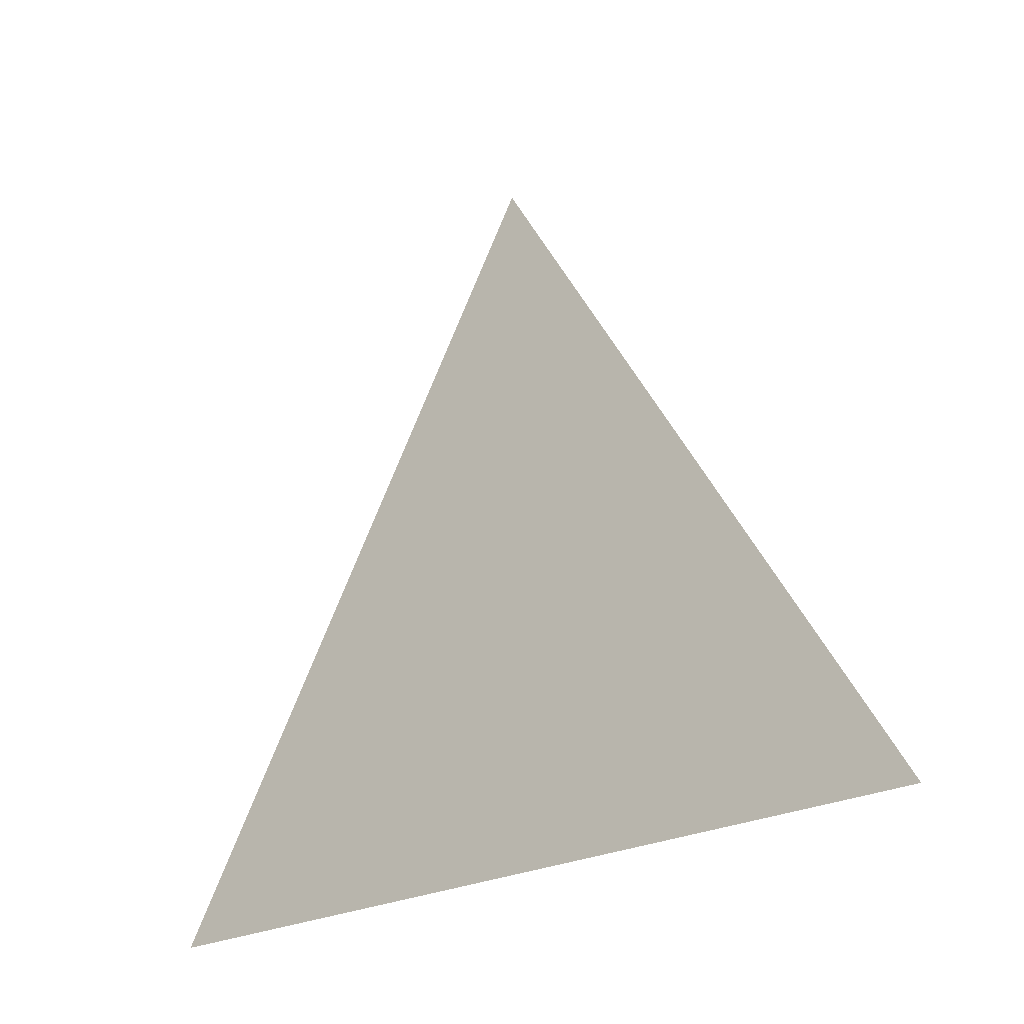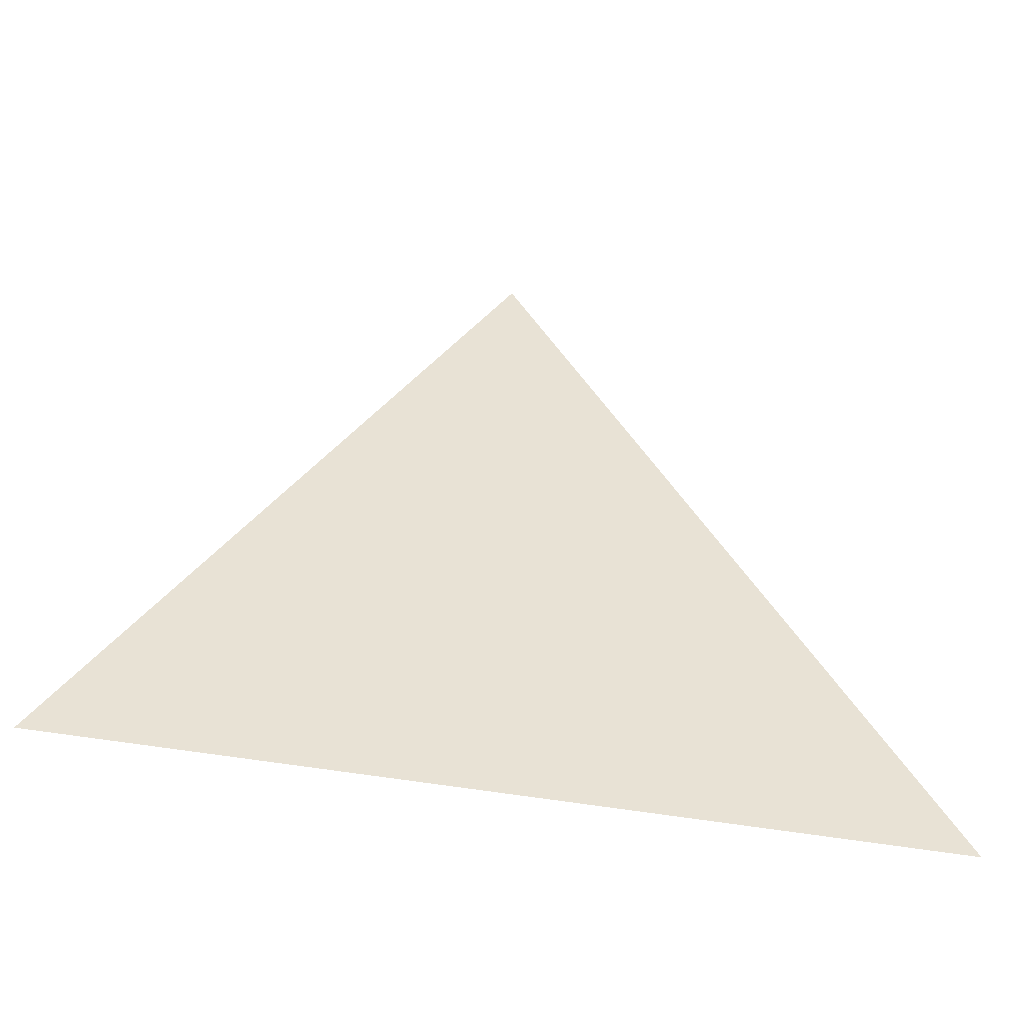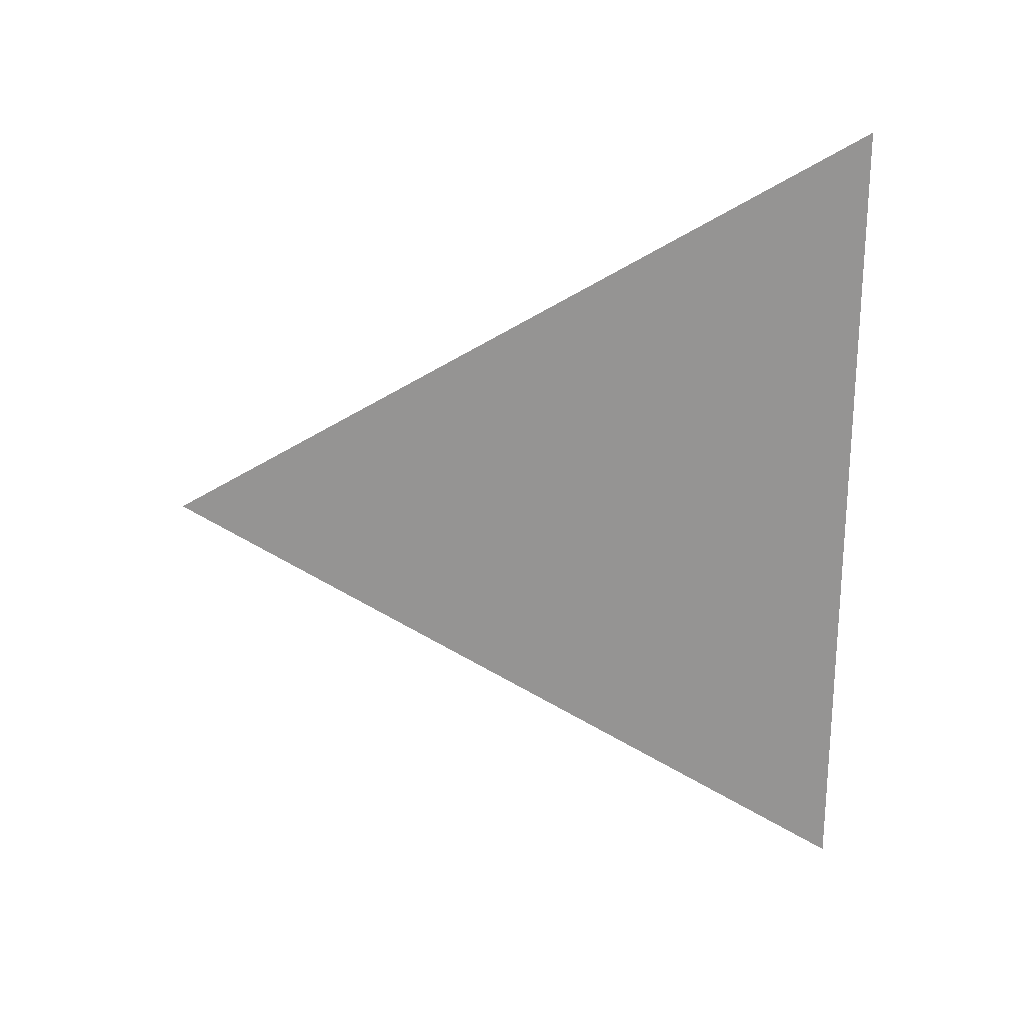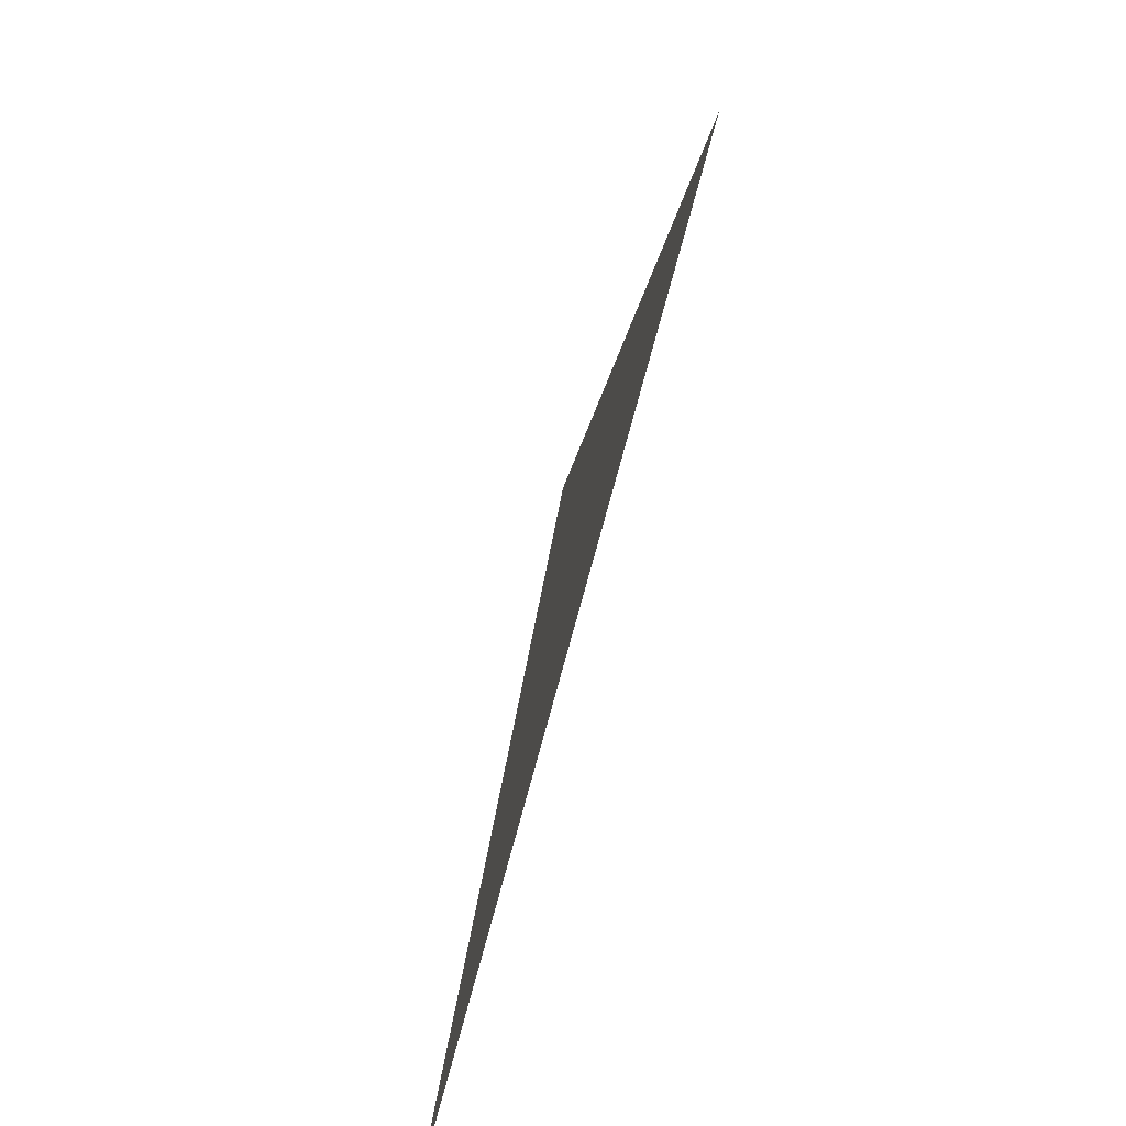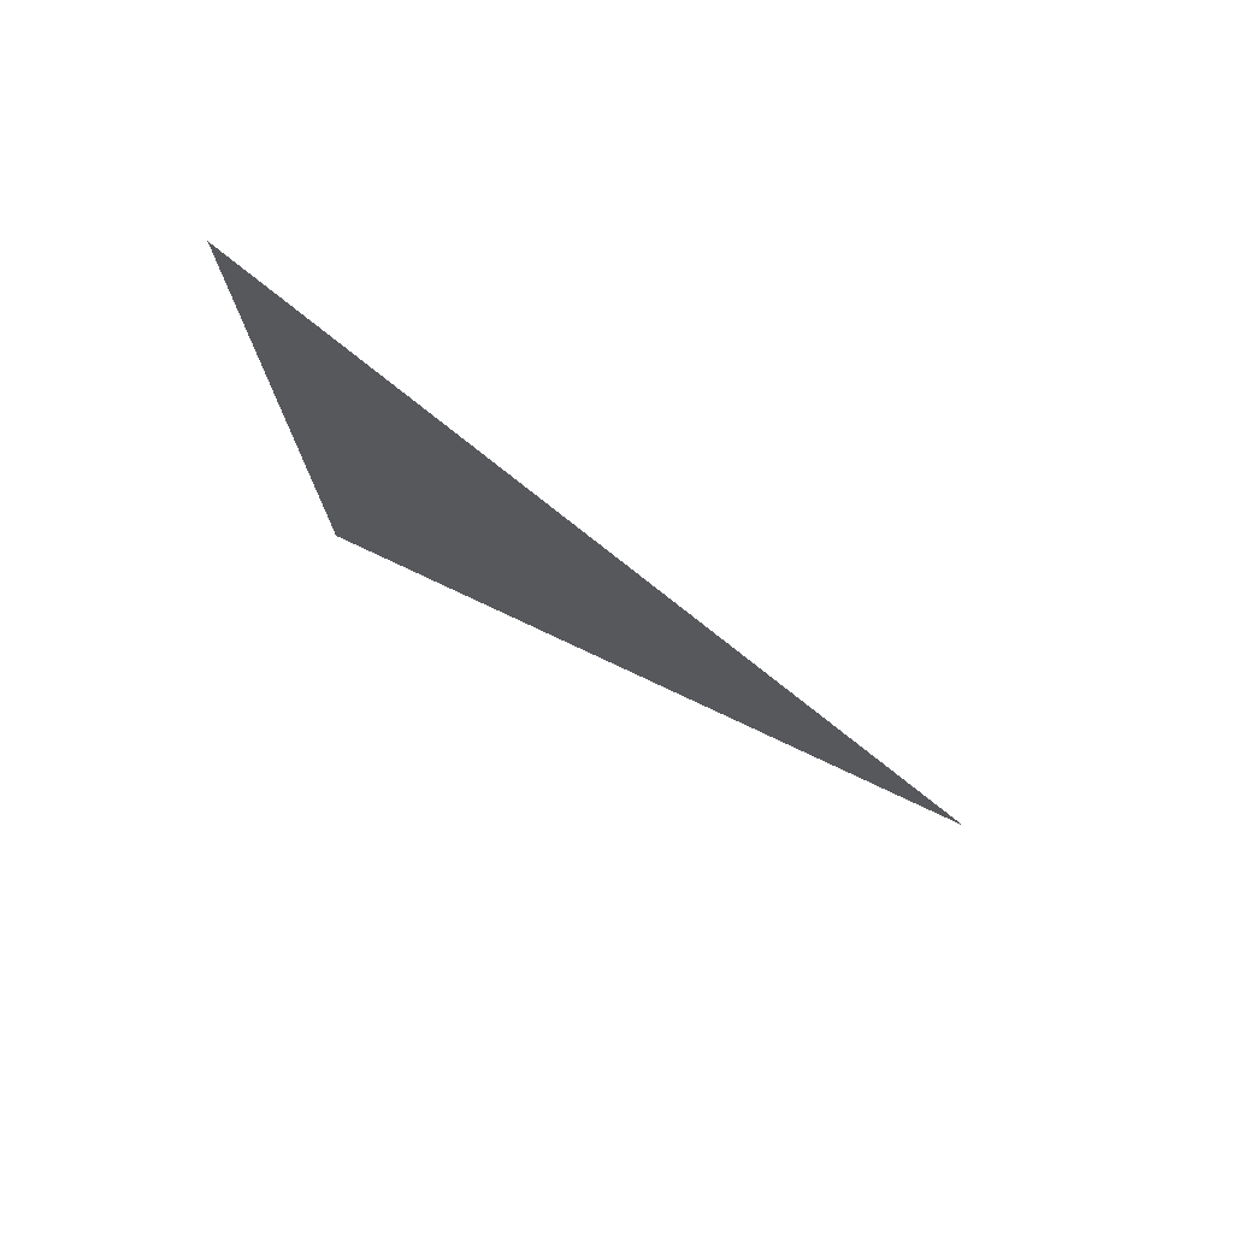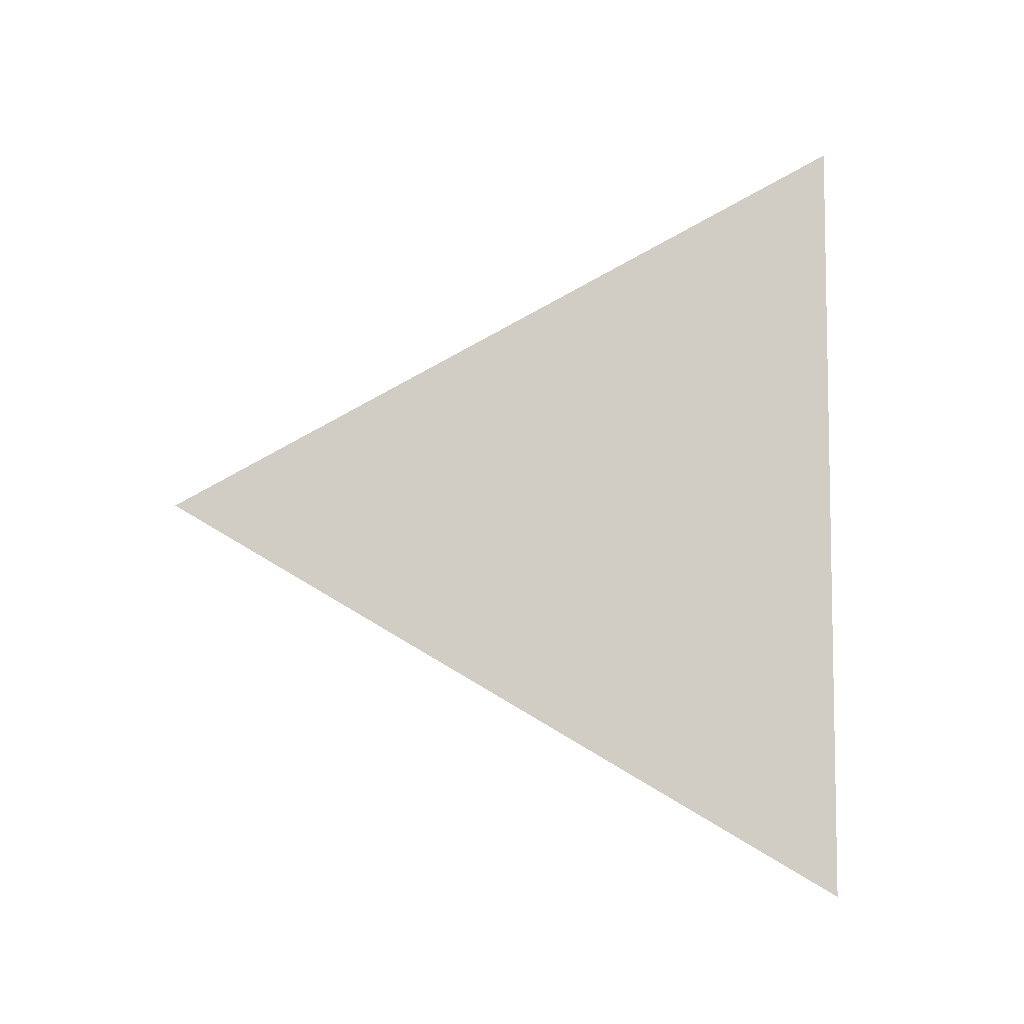
<metadata>
{"format":"obj","ext":"obj","renderer":"f3d","projection":"perspective","resolution":1024,"background":"white","views":[{"elev":-25.3,"azim":129.1,"up":"+Z"},{"elev":-48.6,"azim":-101.4,"up":"+Z"},{"elev":22.5,"azim":92.6,"up":"+Y"},{"elev":-77.7,"azim":164.8,"up":"+Z"},{"elev":76.6,"azim":-58.2,"up":"+Y"},{"elev":-6.6,"azim":80.5,"up":"+Y"}]}
</metadata>
<code>
v 0 -4e-07 4.05
v 0 -0.0433 3.975
v 0 0.0433 3.975
g group_186_140627865451552
f 1 2 3

</code>
